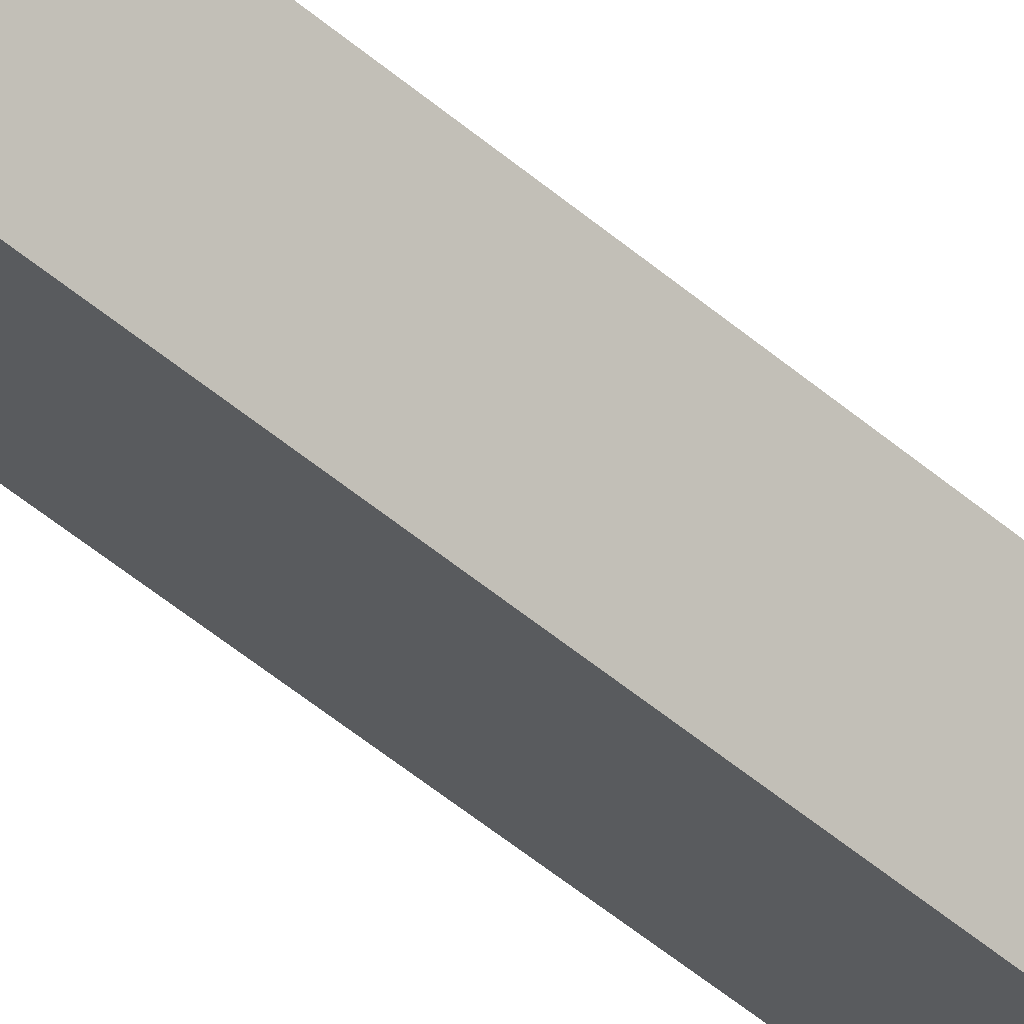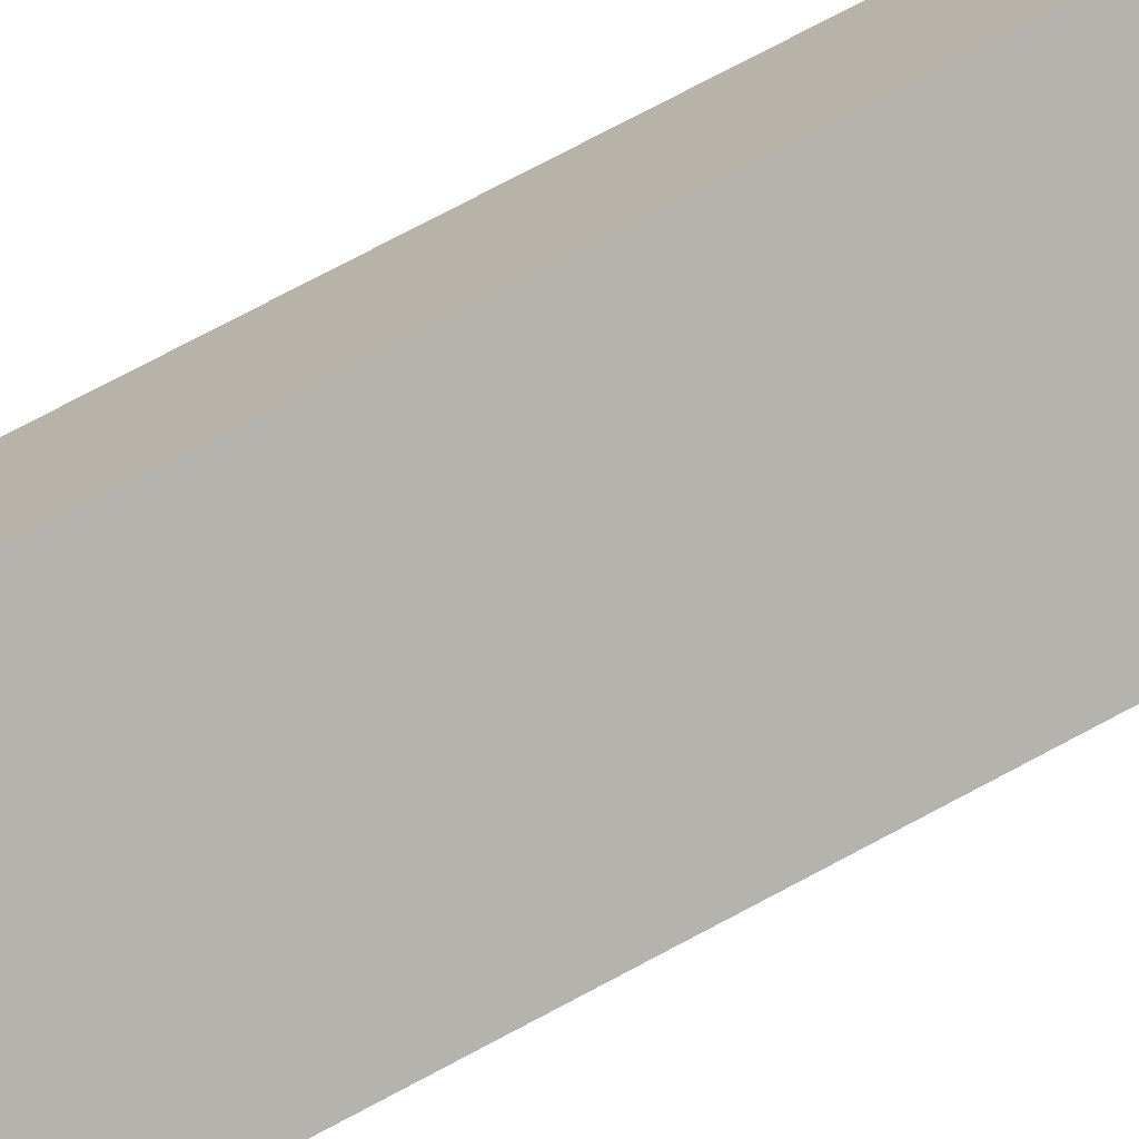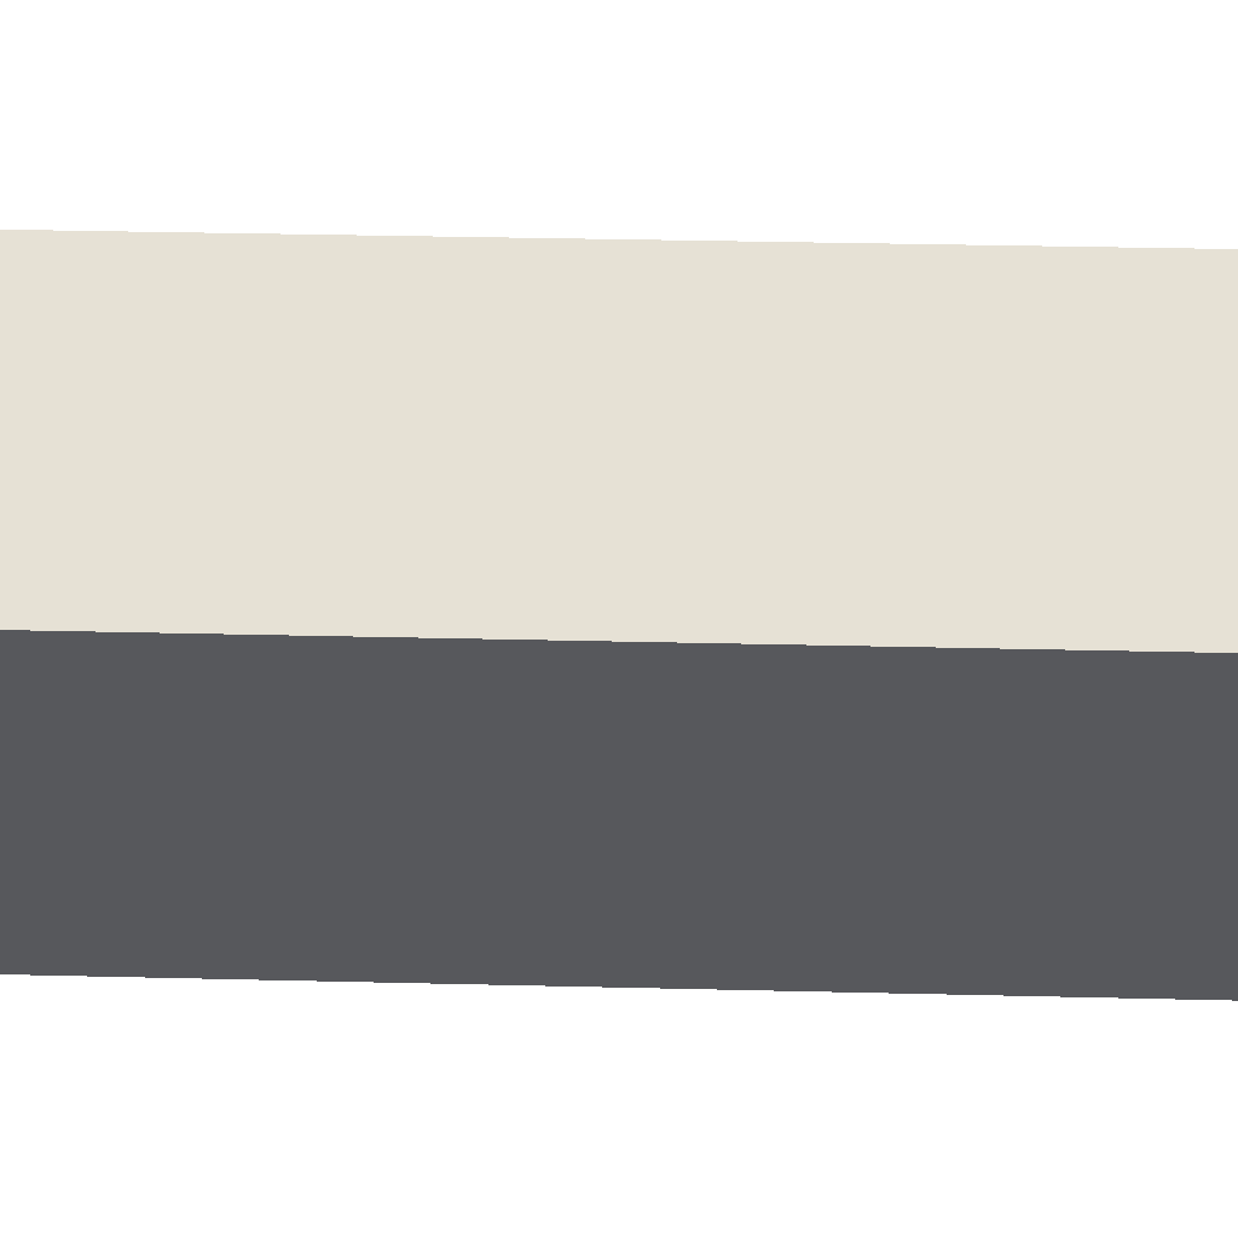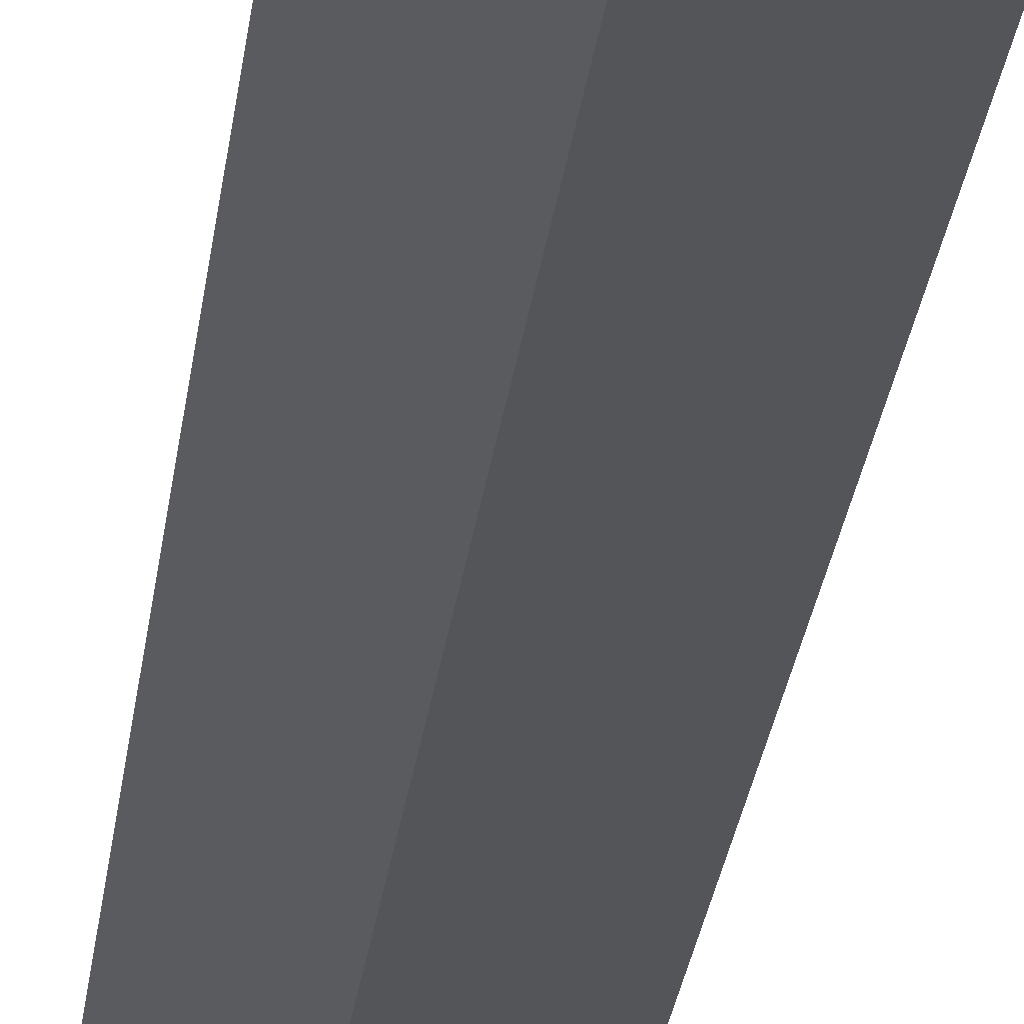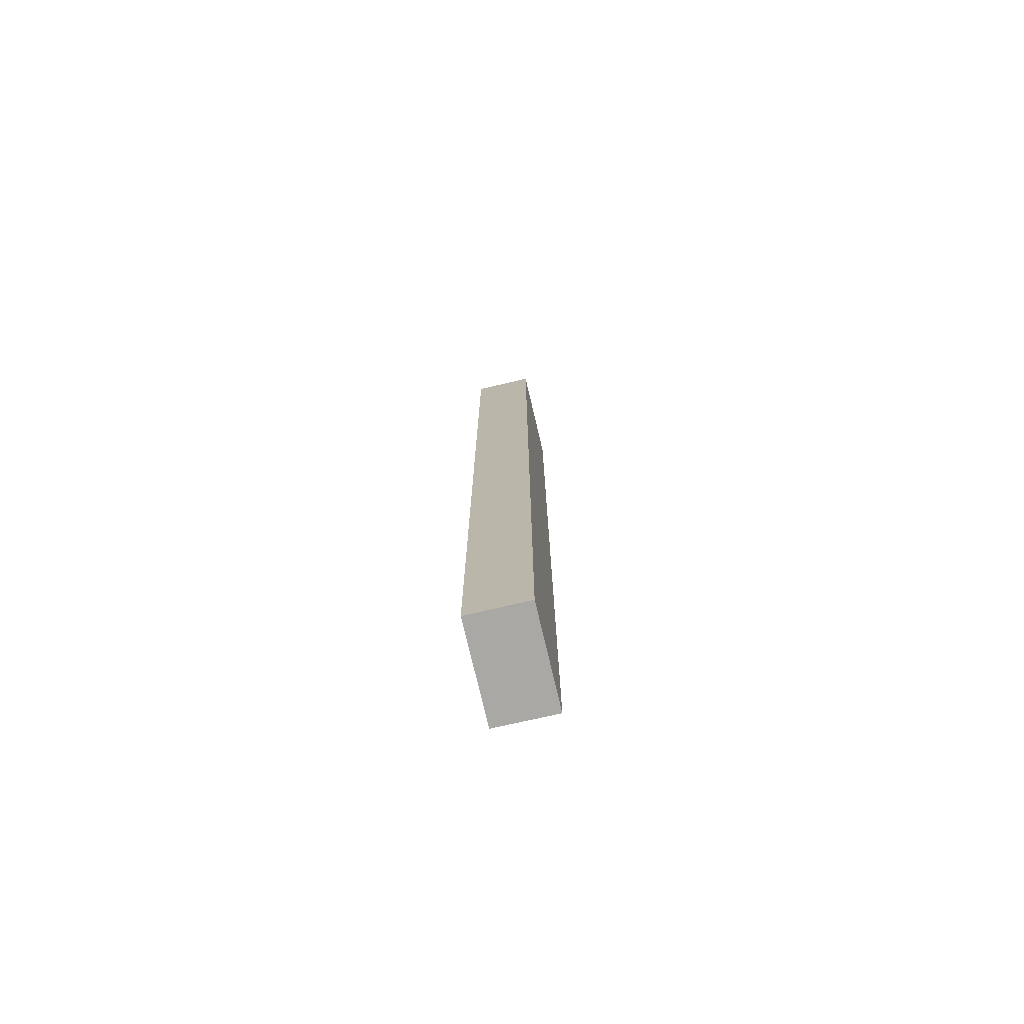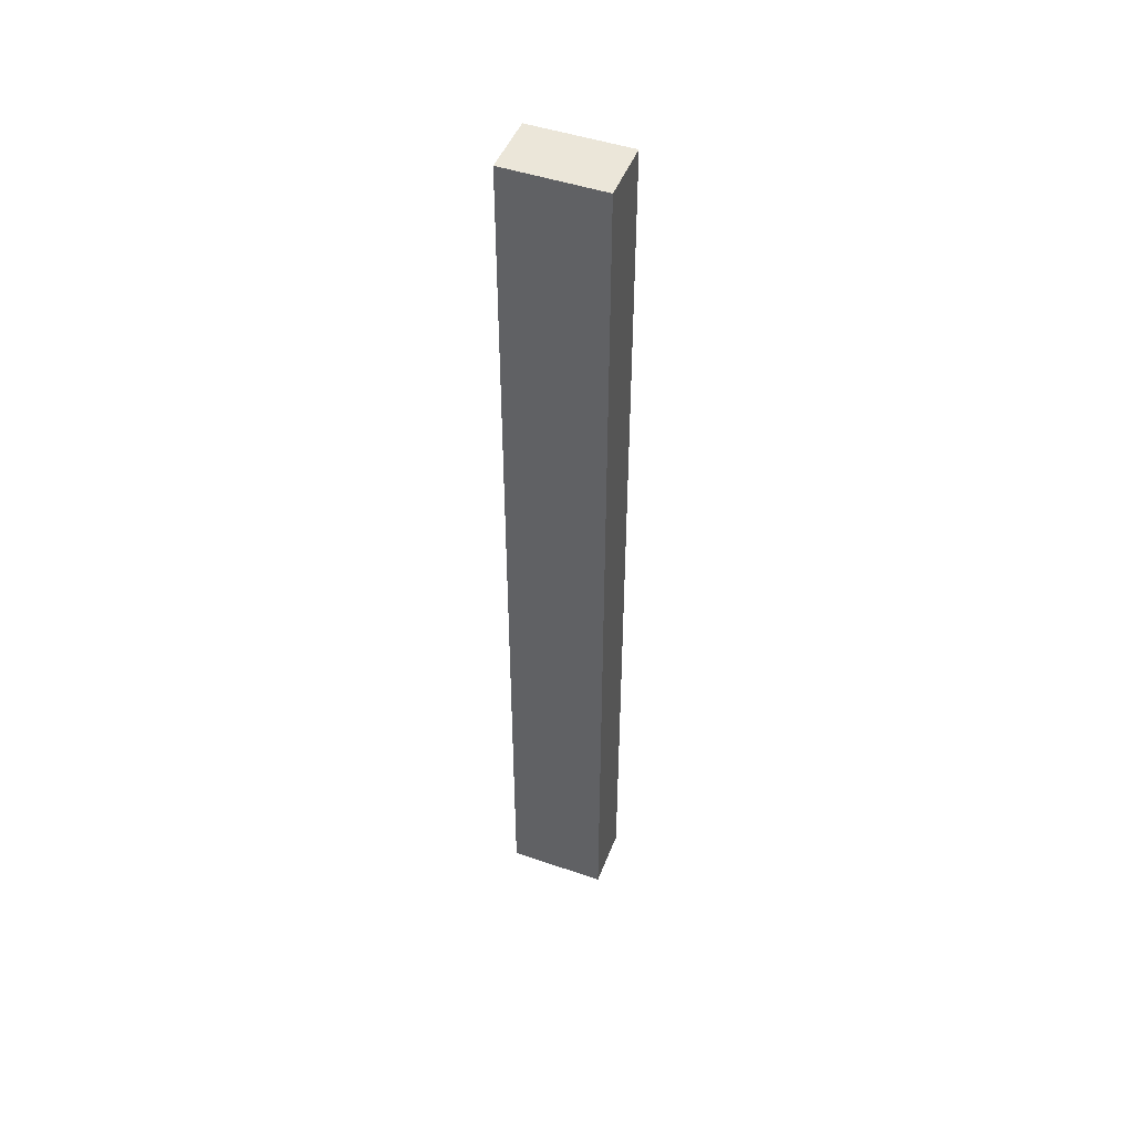
<metadata>
{"format":"obj","ext":"obj","renderer":"f3d","projection":"perspective","resolution":1024,"background":"white","views":[{"elev":-51.2,"azim":-132.8,"up":"+Z"},{"elev":62.1,"azim":-120.2,"up":"+Z"},{"elev":10.9,"azim":95.6,"up":"+Z"},{"elev":-18.0,"azim":-4.6,"up":"+Z"},{"elev":-75.0,"azim":-116.6,"up":"+Y"},{"elev":47.7,"azim":-18.8,"up":"+Y"}]}
</metadata>
<code>
v  0.875 21.4 -1.046
v  1.715 21.4 1.433
v  2.584 21.4 0.376
v  0 21.4 1.31e-15
v  2.584 -2.302e-17 0.376
v  0.875 6.405e-17 -1.046
v  0 0 0
v  1.715 -8.775e-17 1.433
g defaultobject
f 1 2 3
f 2 1 4
f 5 1 3
f 1 5 6
f 6 4 1
f 4 6 7
f 7 2 4
f 2 7 8
f 8 3 2
f 3 8 5
f 5 7 6
f 7 5 8

</code>
